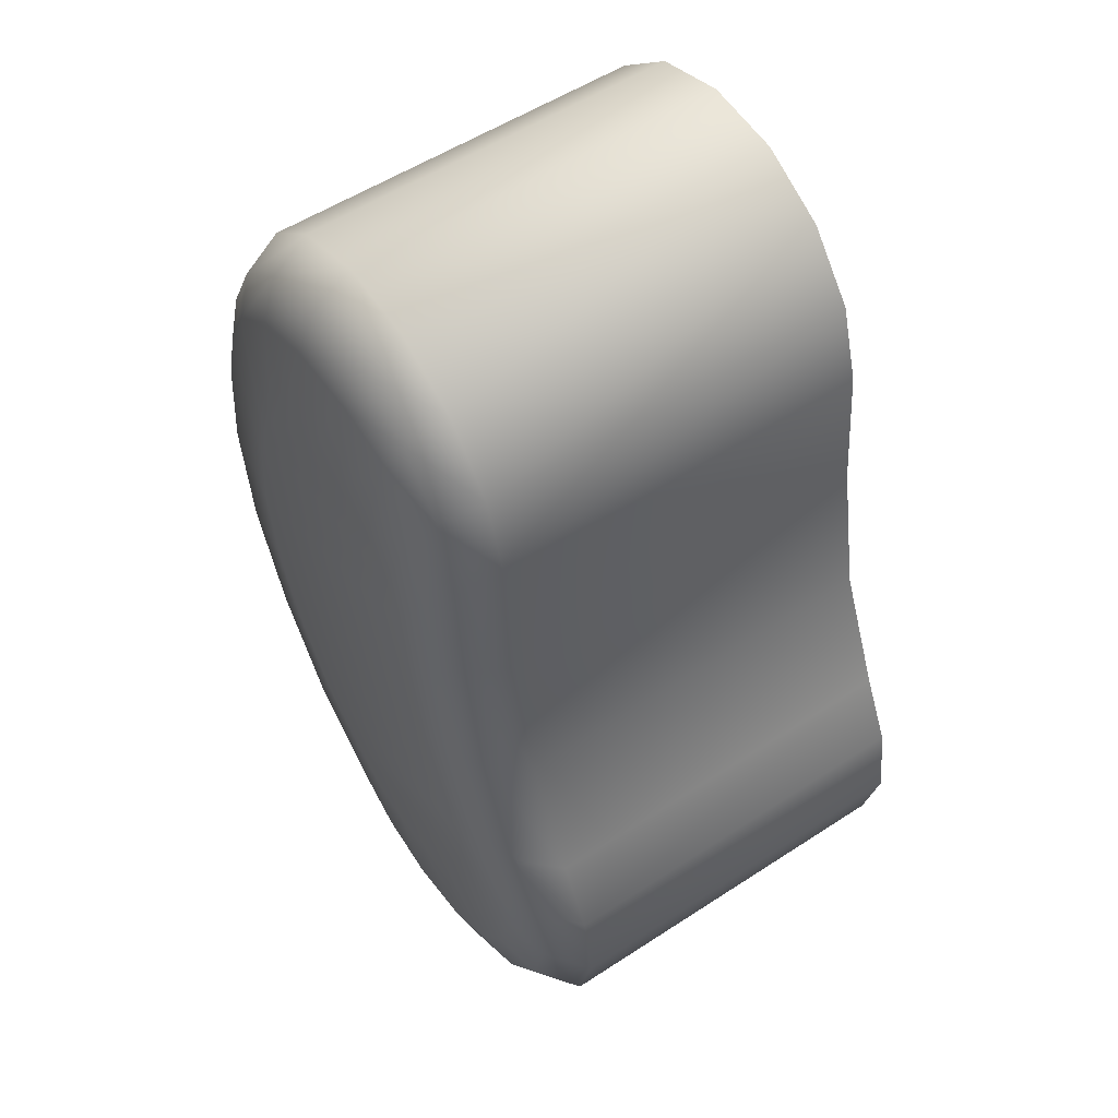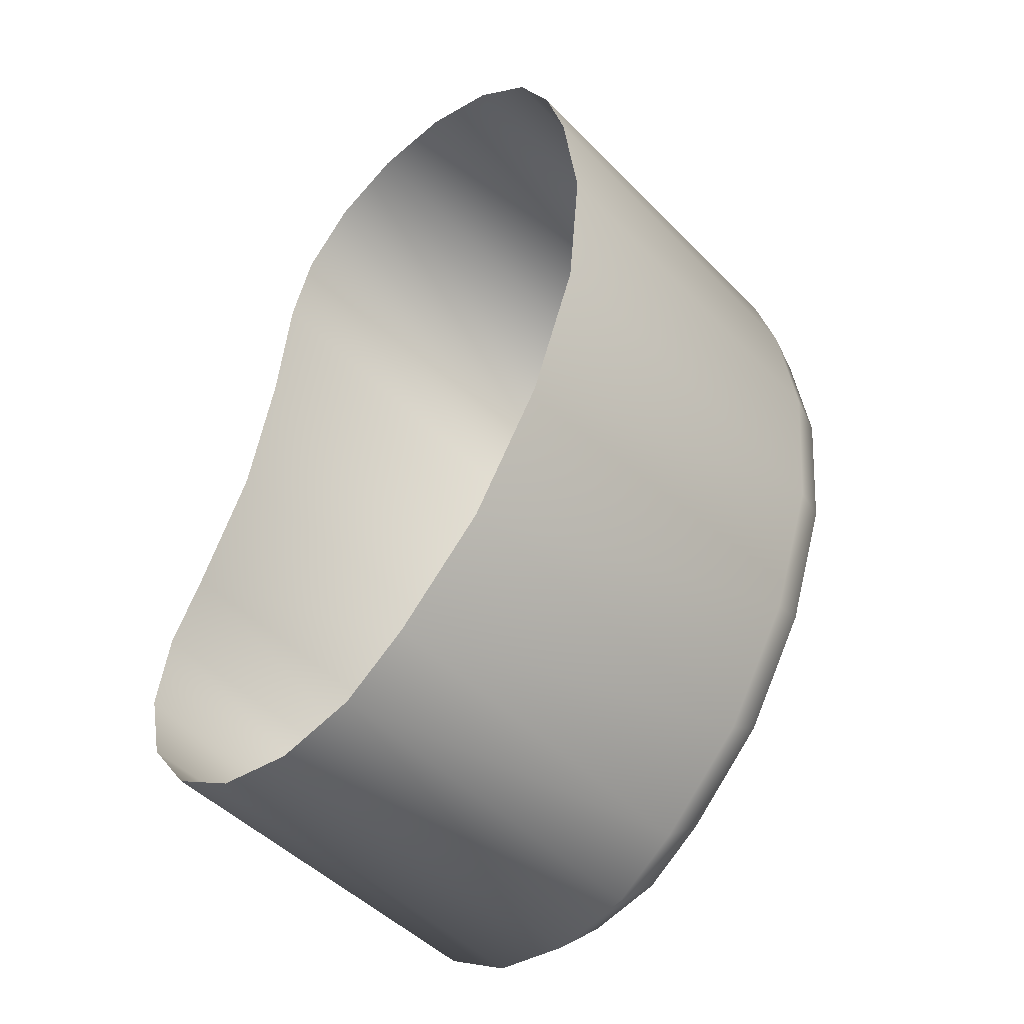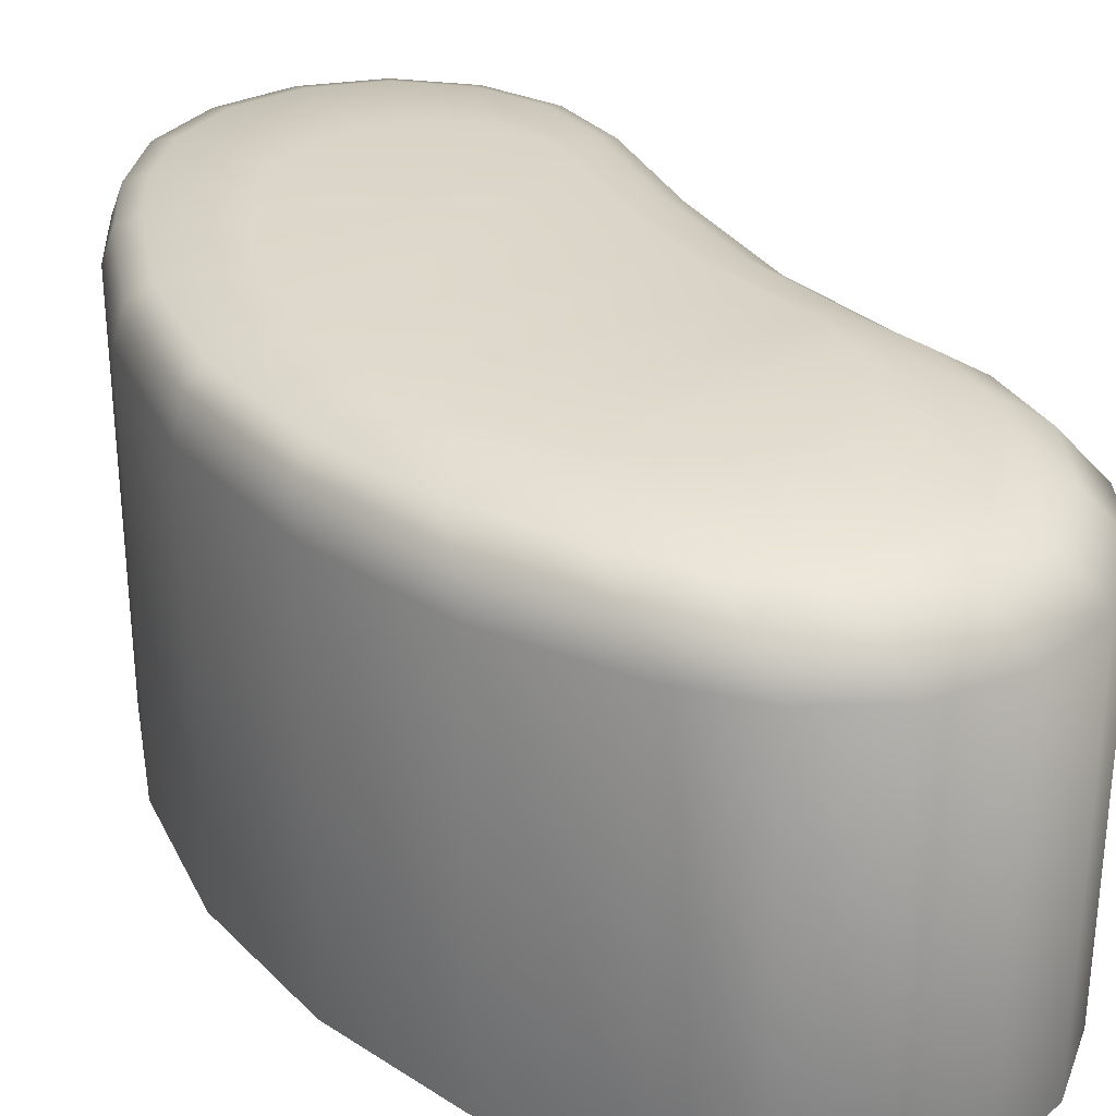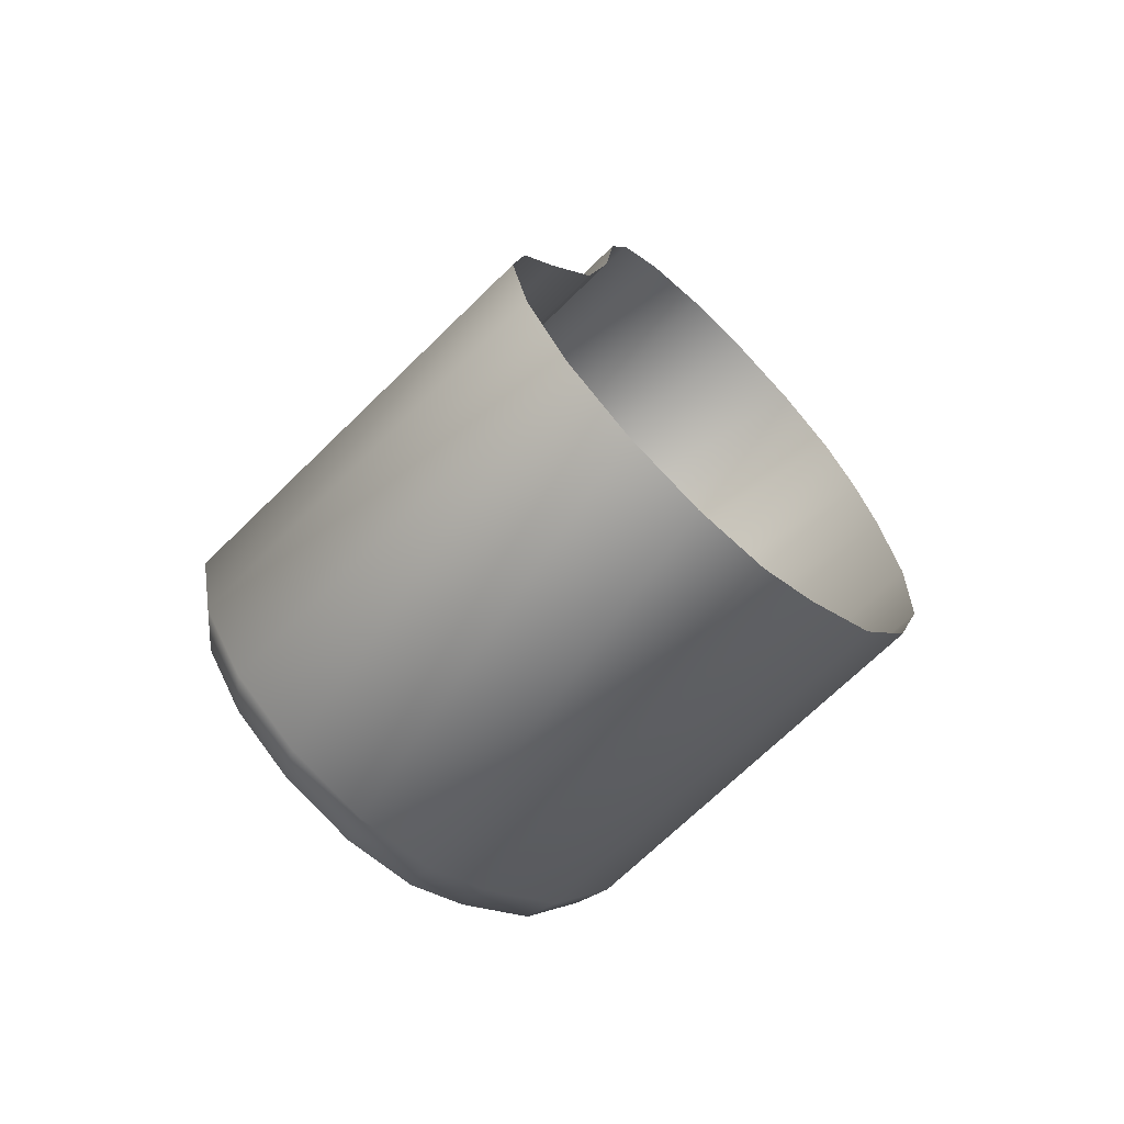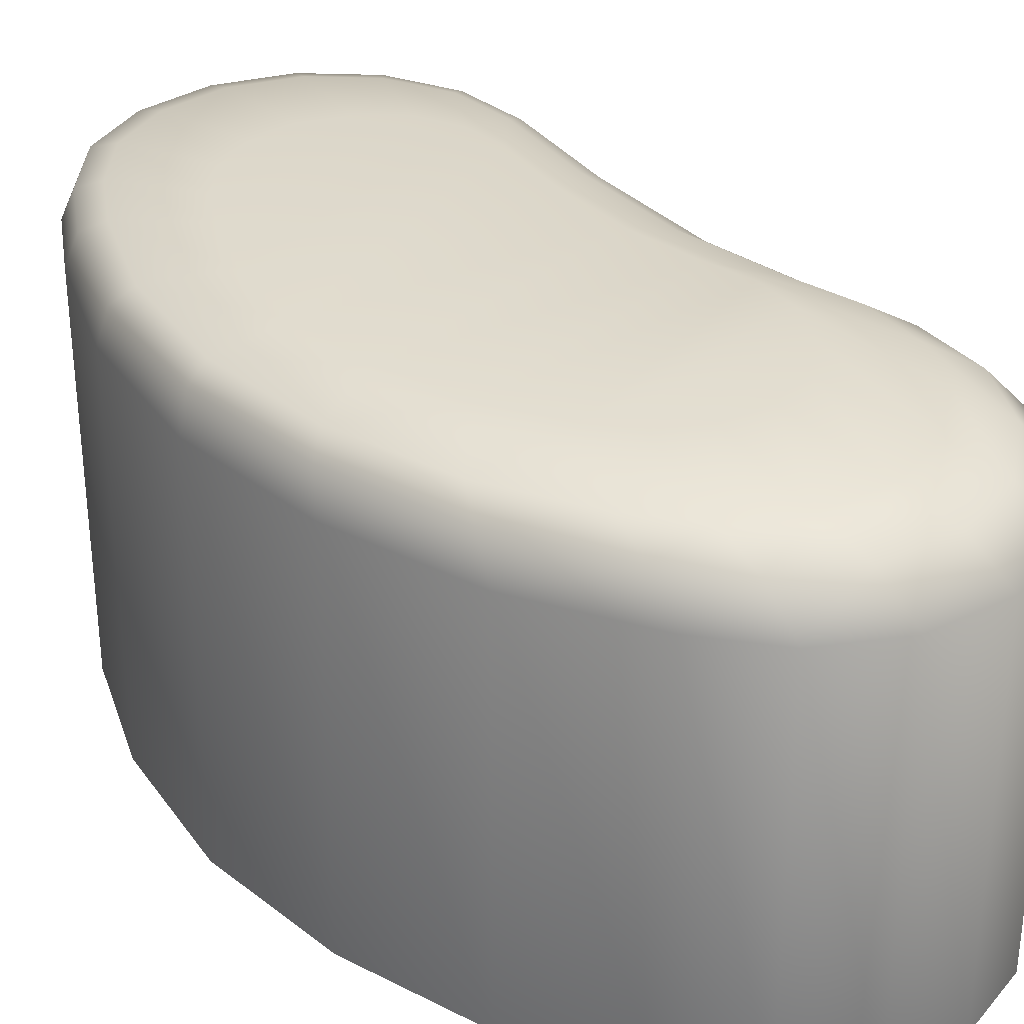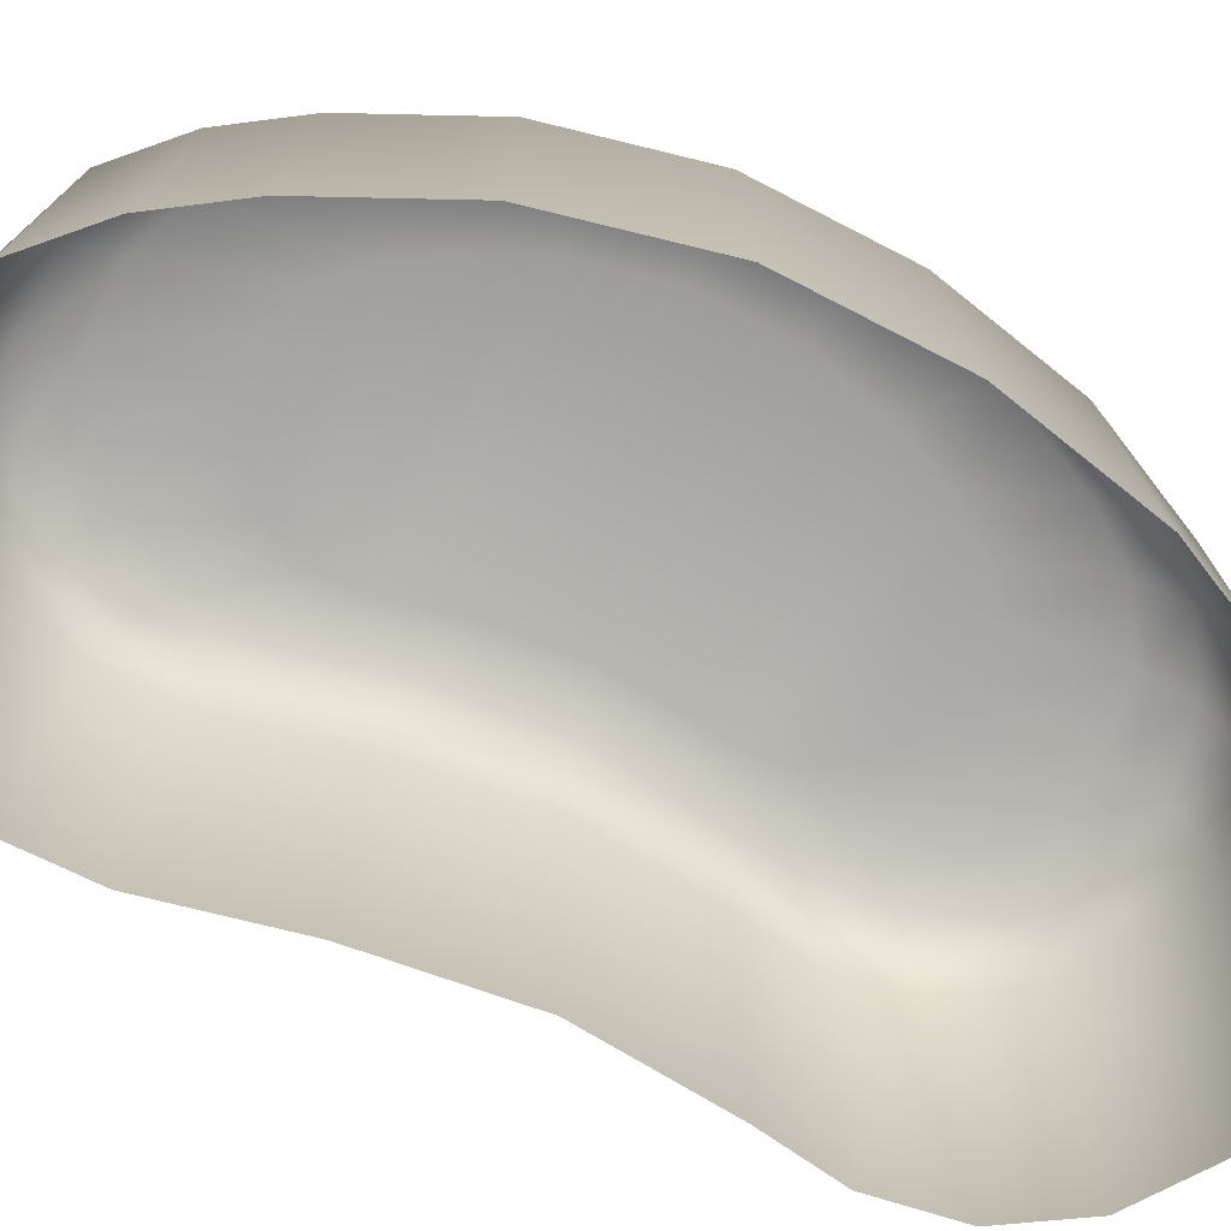
<metadata>
{"format":"obj","ext":"obj","renderer":"f3d","projection":"perspective","resolution":1024,"background":"white","views":[{"elev":54.7,"azim":-124.6,"up":"+Z"},{"elev":-48.1,"azim":41.6,"up":"+Z"},{"elev":31.5,"azim":162.8,"up":"+Y"},{"elev":-70.0,"azim":-45.6,"up":"+Z"},{"elev":33.0,"azim":155.4,"up":"+Y"},{"elev":-75.0,"azim":81.7,"up":"+Y"}]}
</metadata>
<code>
o X_Button
v 0.7001 0.2346 -0.2826
v 0.7001 0.3155 -0.2826
v 0.6929 0.2346 -0.2969
v 0.6929 0.3155 -0.2969
v 0.6903 0.2346 -0.3135
v 0.6903 0.3155 -0.3135
v 0.6942 0.2346 -0.3299
v 0.6942 0.3155 -0.3299
v 0.7042 0.2346 -0.3436
v 0.7042 0.3155 -0.3436
v 0.7185 0.2346 -0.3524
v 0.7185 0.3155 -0.3524
v 0.7352 0.2346 -0.355
v 0.7352 0.3155 -0.355
v 0.7516 0.2346 -0.3511
v 0.7516 0.3155 -0.3511
v 0.7652 0.2346 -0.3411
v 0.7652 0.3155 -0.3411
v 0.7962 0.2348 -0.1765
v 0.7962 0.3157 -0.1765
v 0.7832 0.2348 -0.1657
v 0.7832 0.3157 -0.1657
v 0.7671 0.2348 -0.1606
v 0.7671 0.3157 -0.1606
v 0.7503 0.2348 -0.1621
v 0.7503 0.3157 -0.1621
v 0.7354 0.2348 -0.17
v 0.7354 0.3157 -0.17
v 0.7246 0.2348 -0.1829
v 0.7246 0.3157 -0.1829
v 0.7196 0.2348 -0.199
v 0.7196 0.3157 -0.199
v 0.8086 0.2348 -0.2081
v 0.8086 0.3157 -0.2081
v 0.804 0.2348 -0.1914
v 0.804 0.3157 -0.1914
v 0.7168 0.2348 -0.2265
v 0.7168 0.3157 -0.2265
v 0.711 0.2348 -0.2565
v 0.711 0.3157 -0.2565
v 0.812 0.2348 -0.2354
v 0.812 0.3157 -0.2354
v 0.8091 0.2348 -0.2663
v 0.8091 0.3157 -0.2663
v 0.799 0.2348 -0.2958
v 0.799 0.3157 -0.2958
v 0.7837 0.2348 -0.322
v 0.7837 0.3157 -0.322
v 0.7064 0.3232 -0.2806
v 0.6998 0.3232 -0.2939
v 0.6973 0.3232 -0.3093
v 0.701 0.3232 -0.3245
v 0.7102 0.3232 -0.3371
v 0.7235 0.3232 -0.3453
v 0.7389 0.3232 -0.3477
v 0.7541 0.3232 -0.3441
v 0.7667 0.3232 -0.3349
v 0.7954 0.3234 -0.1824
v 0.7834 0.3234 -0.1723
v 0.7685 0.3234 -0.1677
v 0.7529 0.3234 -0.1691
v 0.7391 0.3234 -0.1763
v 0.7291 0.3234 -0.1883
v 0.7244 0.3234 -0.2032
v 0.8069 0.3234 -0.2116
v 0.8026 0.3234 -0.1962
v 0.7219 0.3234 -0.2287
v 0.7165 0.3234 -0.2565
v 0.81 0.3234 -0.2369
v 0.8073 0.3234 -0.2656
v 0.798 0.3234 -0.2929
v 0.7839 0.3234 -0.3171
v 0.7134 0.3269 -0.2781
v 0.7075 0.3269 -0.2899
v 0.7053 0.3269 -0.3037
v 0.7086 0.3269 -0.3172
v 0.7168 0.3269 -0.3285
v 0.7287 0.3269 -0.3358
v 0.7425 0.3269 -0.3379
v 0.756 0.3269 -0.3347
v 0.7673 0.3269 -0.3265
v 0.7928 0.3271 -0.1904
v 0.7821 0.3271 -0.1814
v 0.7688 0.3271 -0.1773
v 0.755 0.3271 -0.1785
v 0.7426 0.3271 -0.185
v 0.7337 0.3271 -0.1957
v 0.7295 0.3271 -0.209
v 0.8031 0.3271 -0.2165
v 0.7993 0.3271 -0.2027
v 0.7273 0.3271 -0.2317
v 0.7224 0.3271 -0.2565
v 0.8059 0.3271 -0.2391
v 0.8035 0.3271 -0.2646
v 0.7952 0.3271 -0.289
v 0.7826 0.3271 -0.3106
v 0.7249 0.3291 -0.2722
v 0.7207 0.3291 -0.2807
v 0.7191 0.3291 -0.2905
v 0.7214 0.3291 -0.3002
v 0.7273 0.3291 -0.3083
v 0.7358 0.3291 -0.3135
v 0.7457 0.3291 -0.3151
v 0.7554 0.3291 -0.3127
v 0.7634 0.3291 -0.3069
v 0.7817 0.3293 -0.2094
v 0.7741 0.3293 -0.2031
v 0.7646 0.3293 -0.2001
v 0.7546 0.3293 -0.201
v 0.7458 0.3293 -0.2056
v 0.7394 0.3293 -0.2133
v 0.7364 0.3293 -0.2228
v 0.7891 0.3293 -0.2282
v 0.7864 0.3293 -0.2183
v 0.7348 0.3293 -0.239
v 0.7313 0.3293 -0.2568
v 0.7911 0.3293 -0.2443
v 0.7894 0.3293 -0.2626
v 0.7834 0.3293 -0.28
v 0.7744 0.3293 -0.2955
f 1 2 4 3
f 3 4 6 5
f 5 6 8 7
f 7 8 10 9
f 9 10 12 11
f 11 12 14 13
f 13 14 16 15
f 15 16 18 17
f 19 20 22 21
f 21 22 24 23
f 23 24 26 25
f 25 26 28 27
f 27 28 30 29
f 29 30 32 31
f 33 34 36 35
f 35 36 20 19
f 31 32 38 37
f 37 38 40 39
f 1 39 40 2
f 34 33 41 42
f 42 41 43 44
f 44 43 45 46
f 46 45 47 48
f 17 18 48 47
f 48 18 57 72
f 26 24 60 61
f 10 8 52 53
f 22 20 58 59
f 2 40 68 49
f 20 36 66 58
f 32 30 63 64
f 6 4 50 51
f 16 14 55 56
f 44 46 71 70
f 28 26 61 62
f 12 10 53 54
f 34 42 69 65
f 38 32 64 67
f 24 22 59 60
f 8 6 51 52
f 18 16 56 57
f 46 48 72 71
f 36 34 65 66
f 4 2 49 50
f 30 28 62 63
f 14 12 54 55
f 42 44 70 69
f 40 38 67 68
f 64 63 87 88
f 56 55 79 80
f 70 71 95 94
f 66 65 89 90
f 57 56 80 81
f 71 72 96 95
f 50 49 73 74
f 58 66 90 82
f 59 58 82 83
f 72 57 81 96
f 51 50 74 75
f 67 64 88 91
f 60 59 83 84
f 52 51 75 76
f 68 67 91 92
f 61 60 84 85
f 53 52 76 77
f 49 68 92 73
f 62 61 85 86
f 54 53 77 78
f 65 69 93 89
f 63 62 86 87
f 55 54 78 79
f 69 70 94 93
f 76 75 99 100
f 92 91 115 116
f 85 84 108 109
f 77 76 100 101
f 73 92 116 97
f 86 85 109 110
f 78 77 101 102
f 89 93 117 113
f 87 86 110 111
f 79 78 102 103
f 93 94 118 117
f 88 87 111 112
f 80 79 103 104
f 94 95 119 118
f 90 89 113 114
f 81 80 104 105
f 95 96 120 119
f 74 73 97 98
f 82 90 114 106
f 83 82 106 107
f 96 81 105 120
f 75 74 98 99
f 91 88 112 115
f 84 83 107 108
f 97 119 120 98
f 98 120 105 99
f 100 99 105 104
f 101 100 104 103
f 102 101 103
f 116 118 119 97
f 116 115 118
f 112 117 118 115
f 111 113 117 112
f 111 110 114 113
f 110 109 106 114
f 107 106 109 108

</code>
